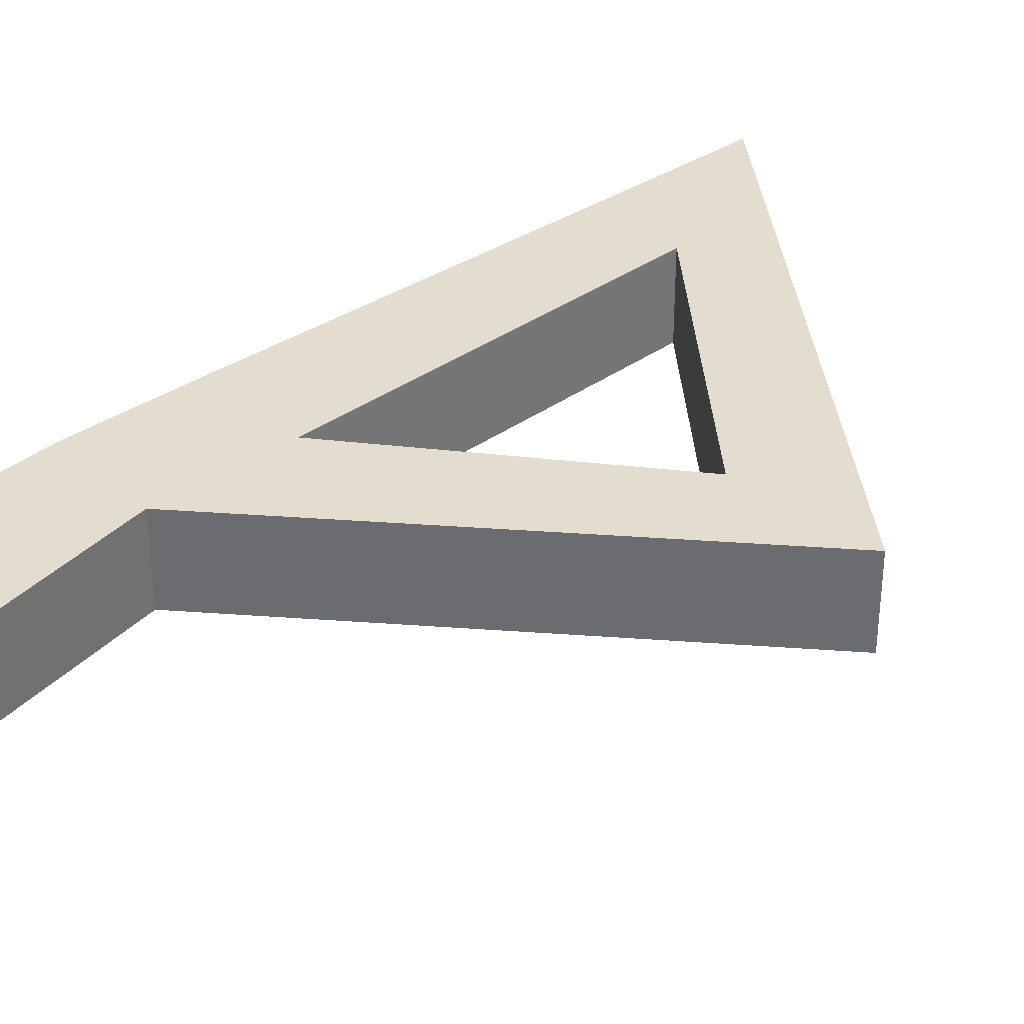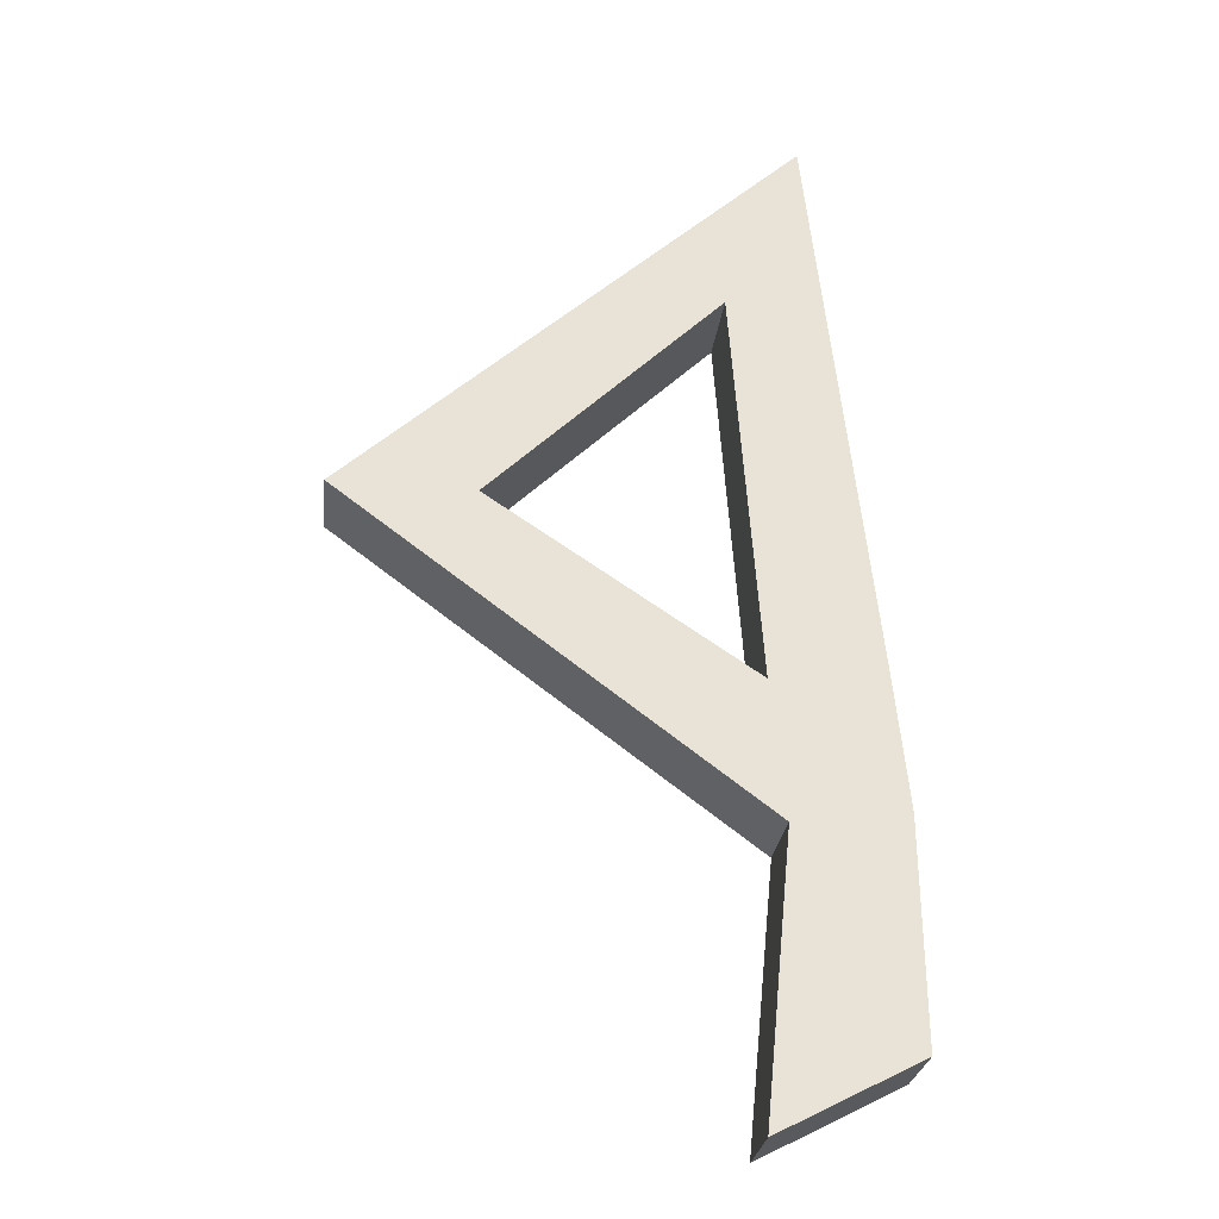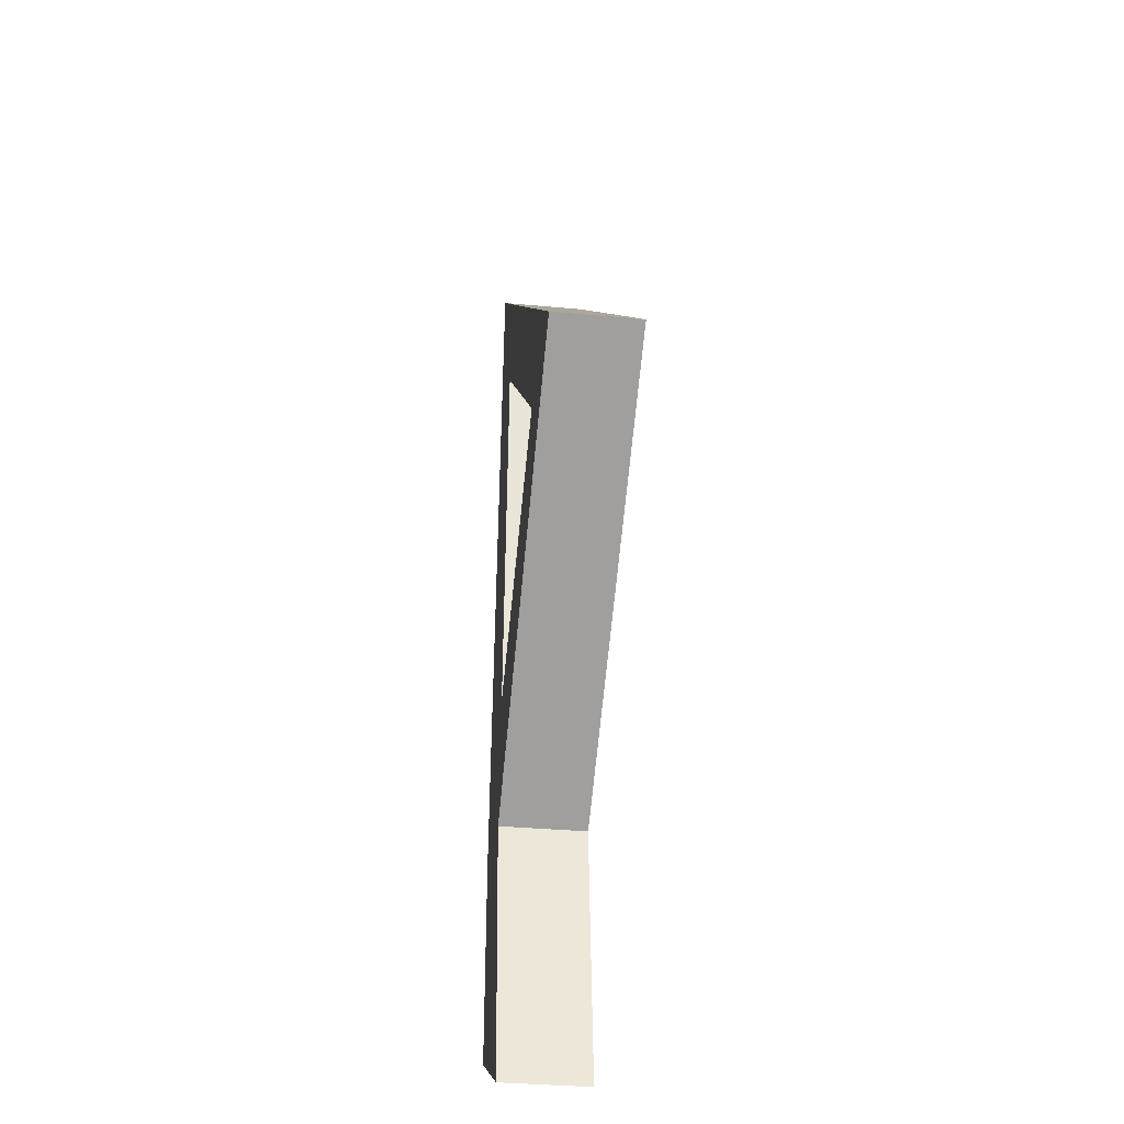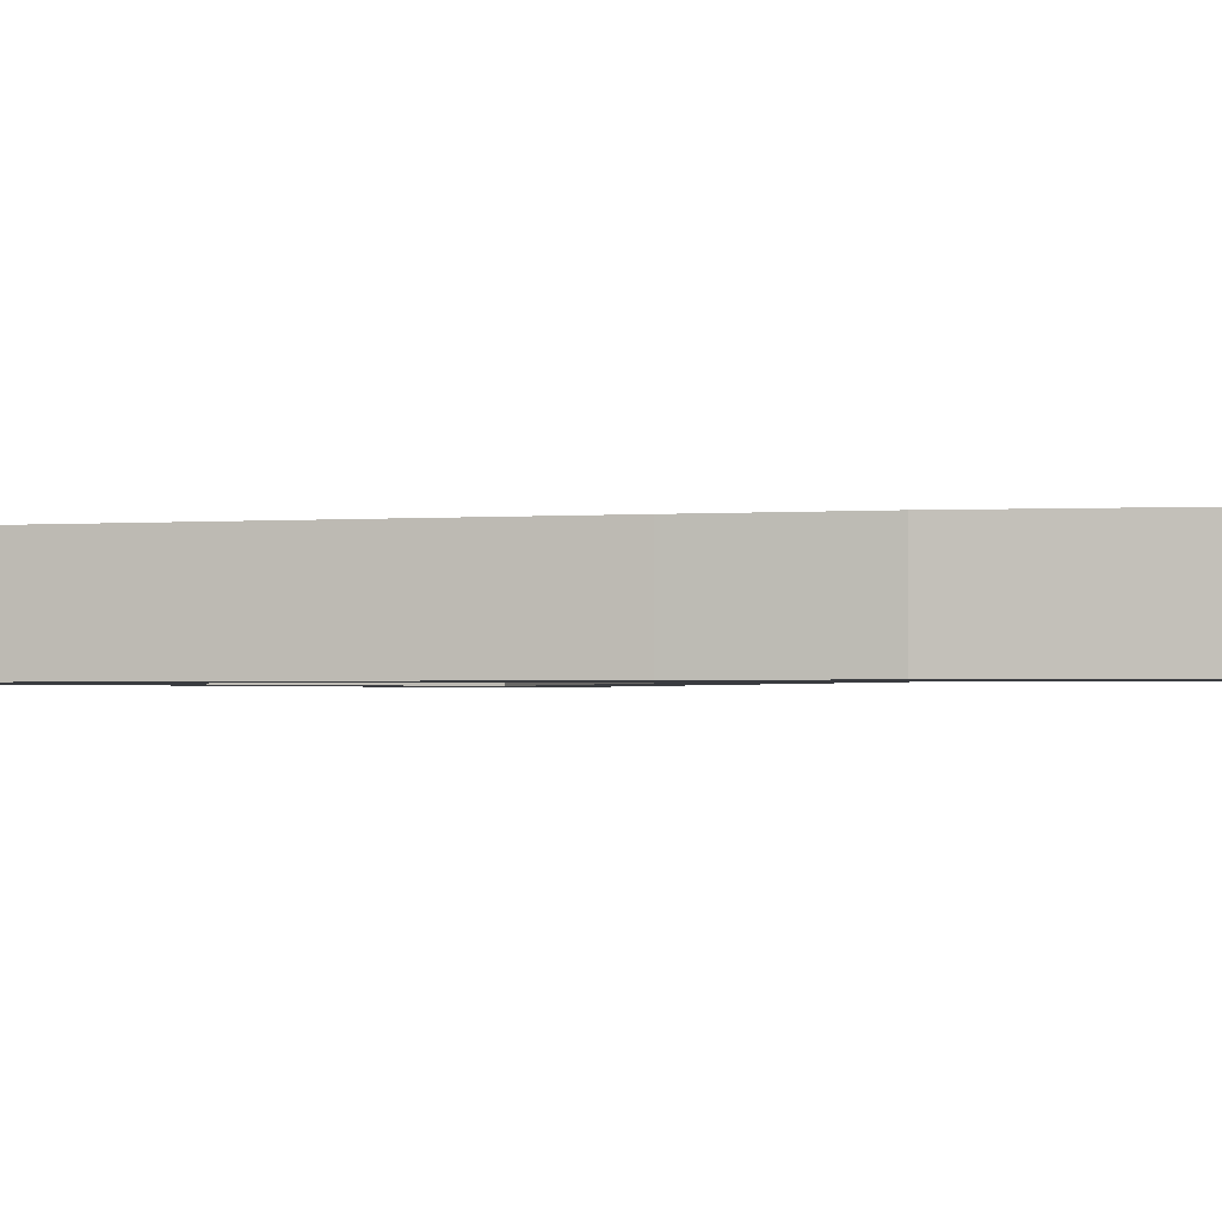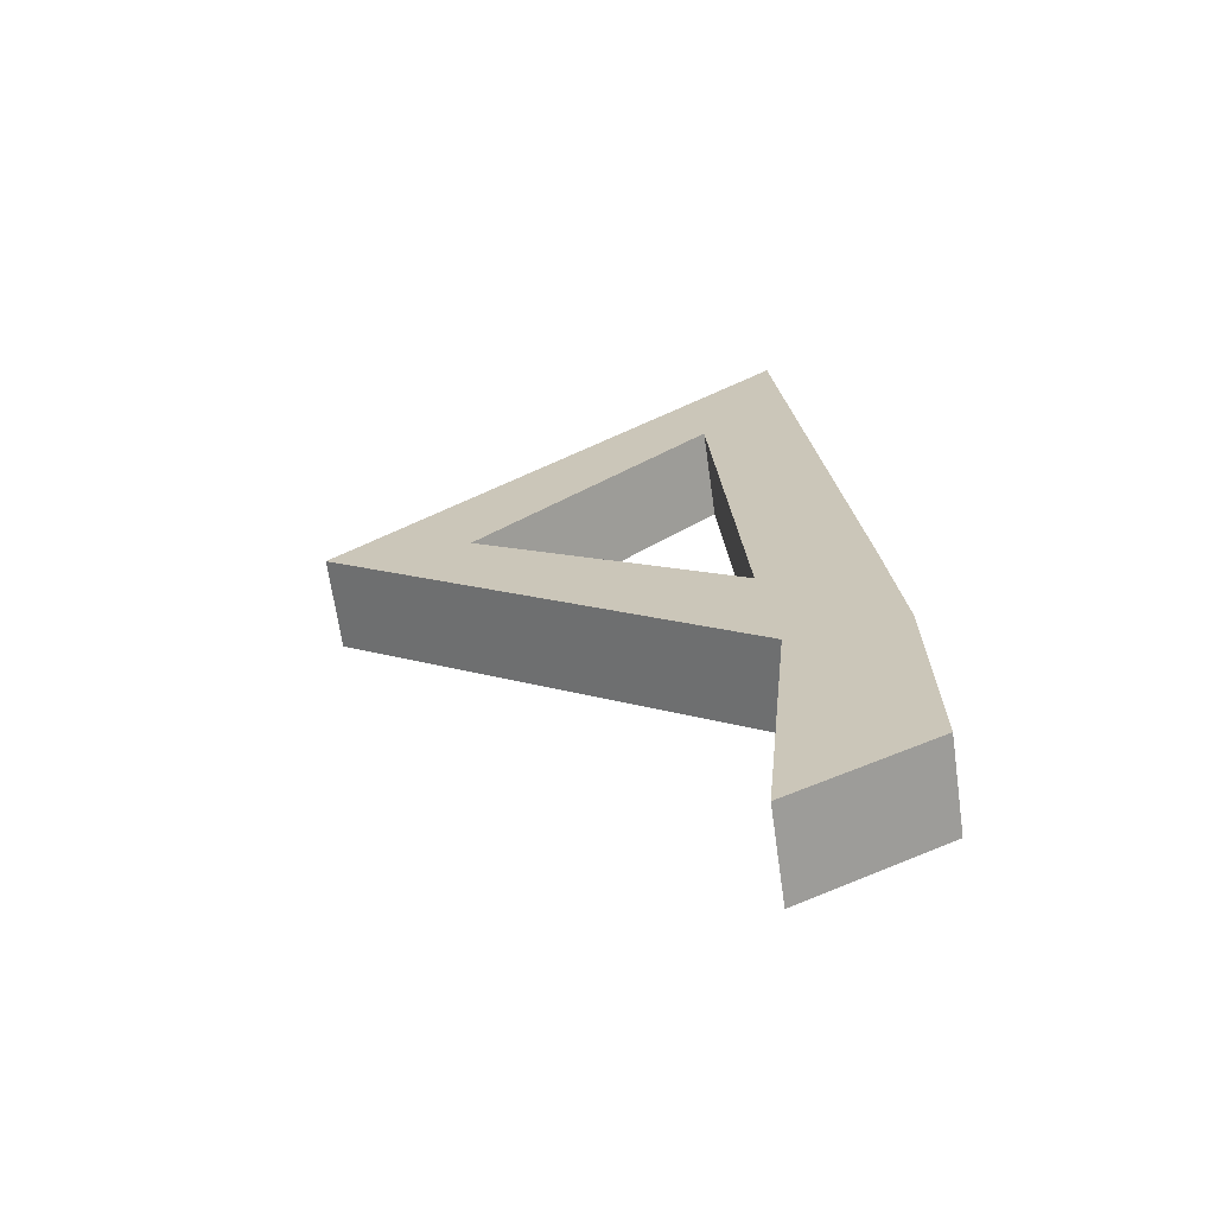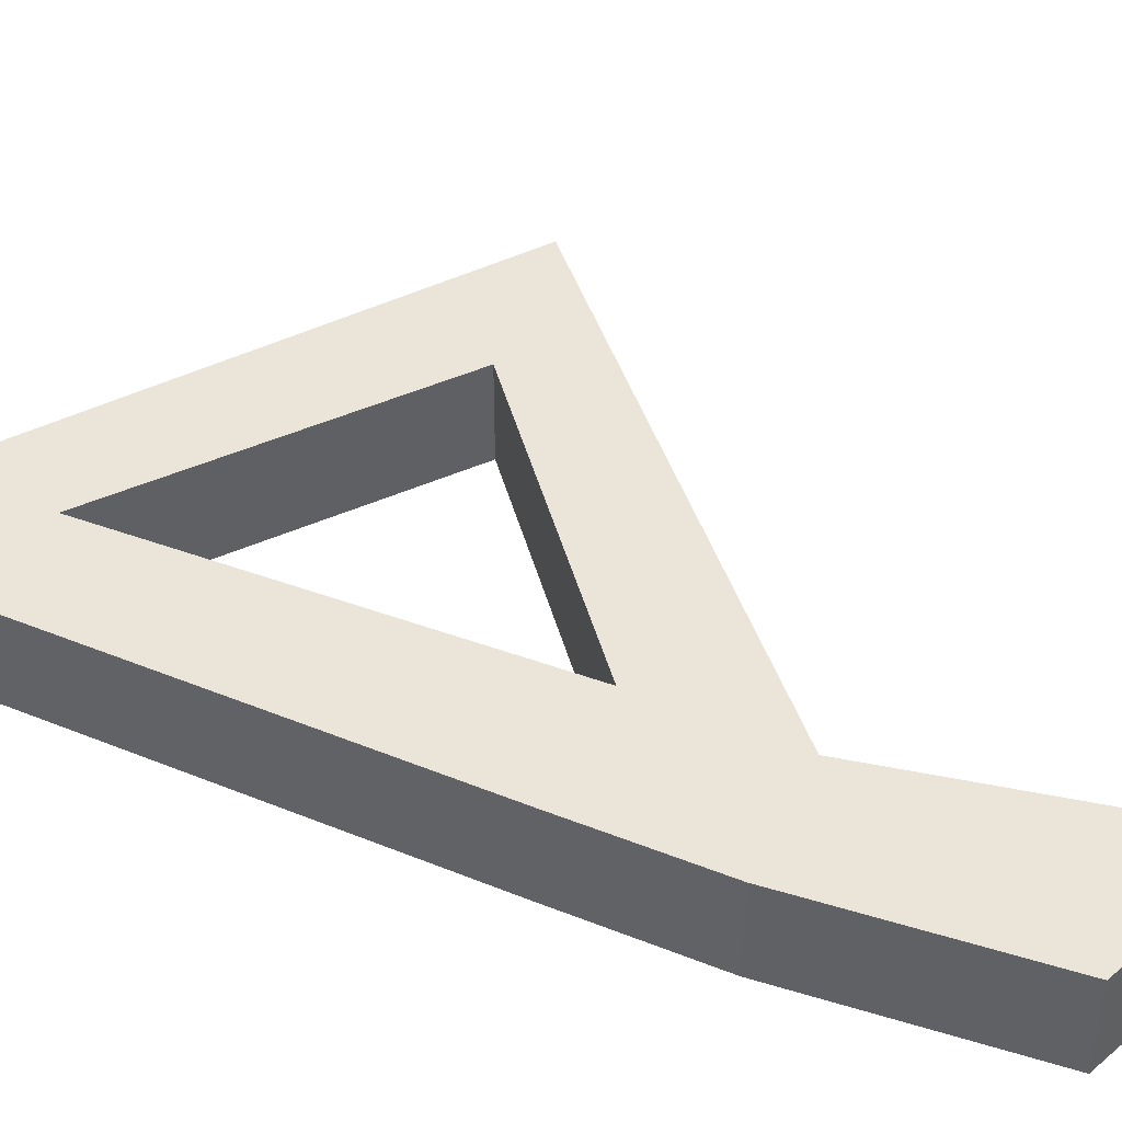
<metadata>
{"format":"obj","ext":"obj","renderer":"f3d","projection":"perspective","resolution":1024,"background":"white","views":[{"elev":35.6,"azim":42.5,"up":"+Z"},{"elev":-26.3,"azim":173.6,"up":"+Y"},{"elev":-34.4,"azim":82.9,"up":"+Y"},{"elev":-1.7,"azim":-80.3,"up":"+Z"},{"elev":-66.6,"azim":-171.9,"up":"+Y"},{"elev":44.9,"azim":-71.2,"up":"+Z"}]}
</metadata>
<code>
o E.011_Plane.015
v -0.007074 -0.02812 -0
v -0.02552 -0.02591 -0
v -0.02601 -0.06197 -0
v -0.002647 -0.07386 -0
v -0.004615 -0.005582 -0
v -0.02306 -0.002713 -0
v -0.0124 0.09032 0
v 0.000303 0.0604 0
v 0.06219 0.02392 0
v 0.03883 0.02352 0
v -0.007074 -0.02812 -0.01499
v -0.02552 -0.02591 -0.01499
v -0.02601 -0.06197 -0.01499
v -0.002647 -0.07386 -0.01499
v -0.004615 -0.005582 -0.01499
v -0.02306 -0.002713 -0.01499
v -0.0124 0.09032 -0.01499
v 0.000303 0.0604 -0.01499
v 0.06219 0.02392 -0.01499
v 0.03883 0.02352 -0.01499
f 4 1 2 3
f 2 1 5 6
f 8 7 6 5
f 8 10 9 7
f 5 1 9 10
f 14 13 12 11
f 12 16 15 11
f 18 15 16 17
f 18 17 19 20
f 15 20 19 11
f 3 2 12 13
f 4 3 13 14
f 1 4 14 11
f 2 6 16 12
f 6 7 17 16
f 8 5 15 18
f 7 9 19 17
f 10 8 18 20
f 5 10 20 15
f 9 1 11 19

</code>
